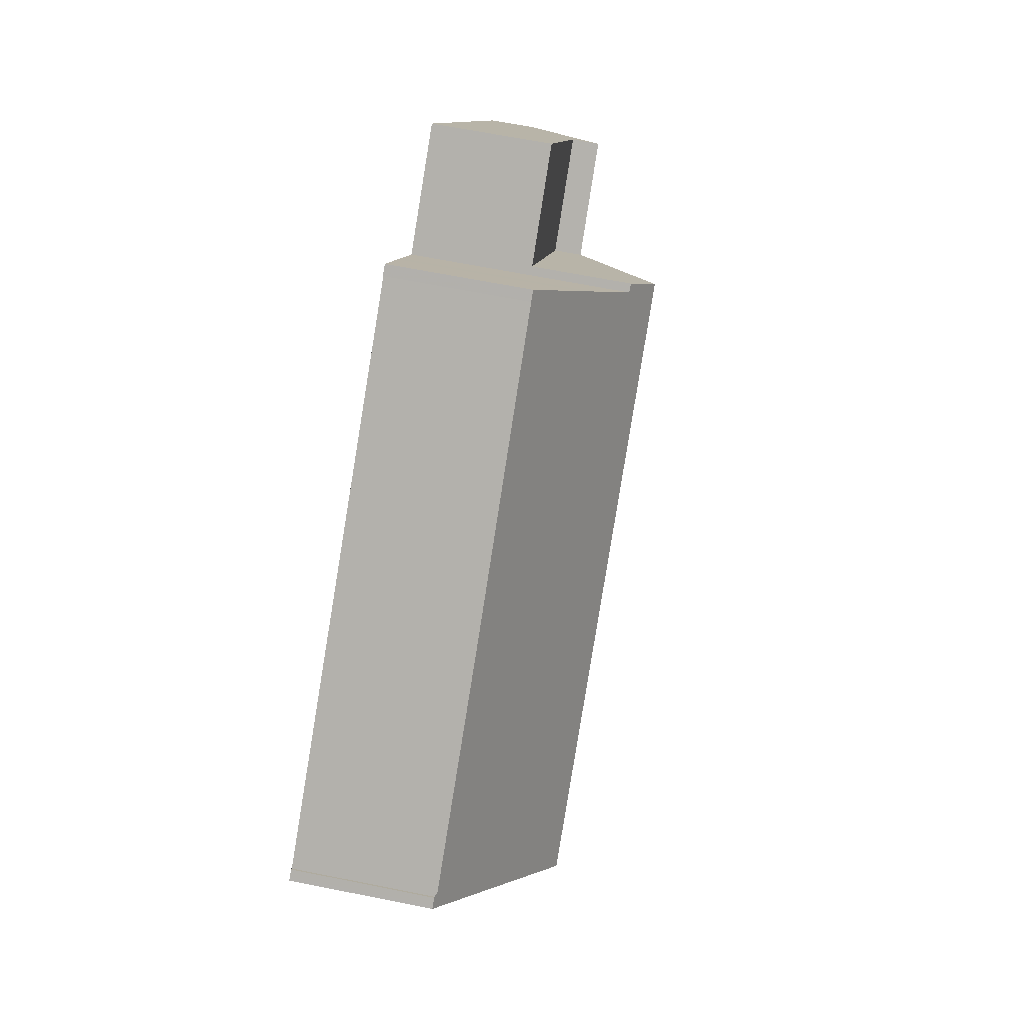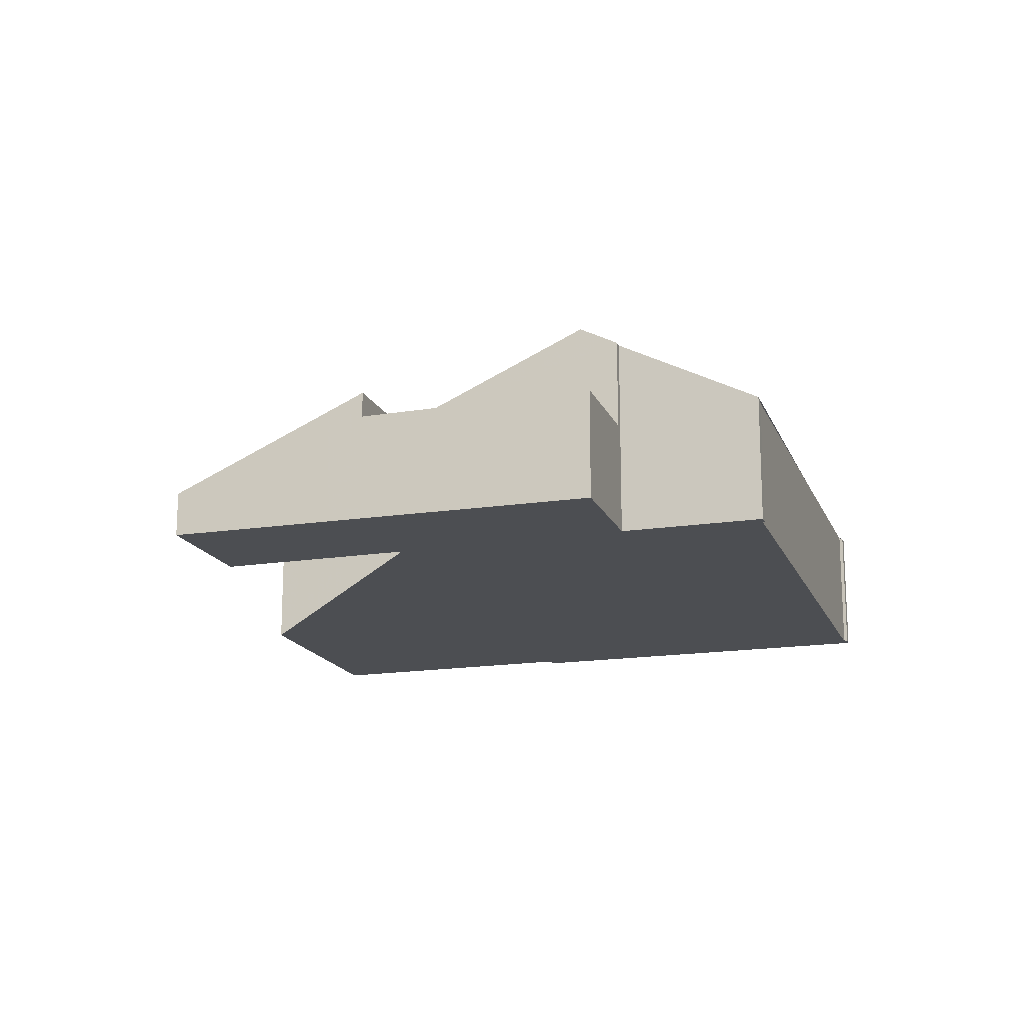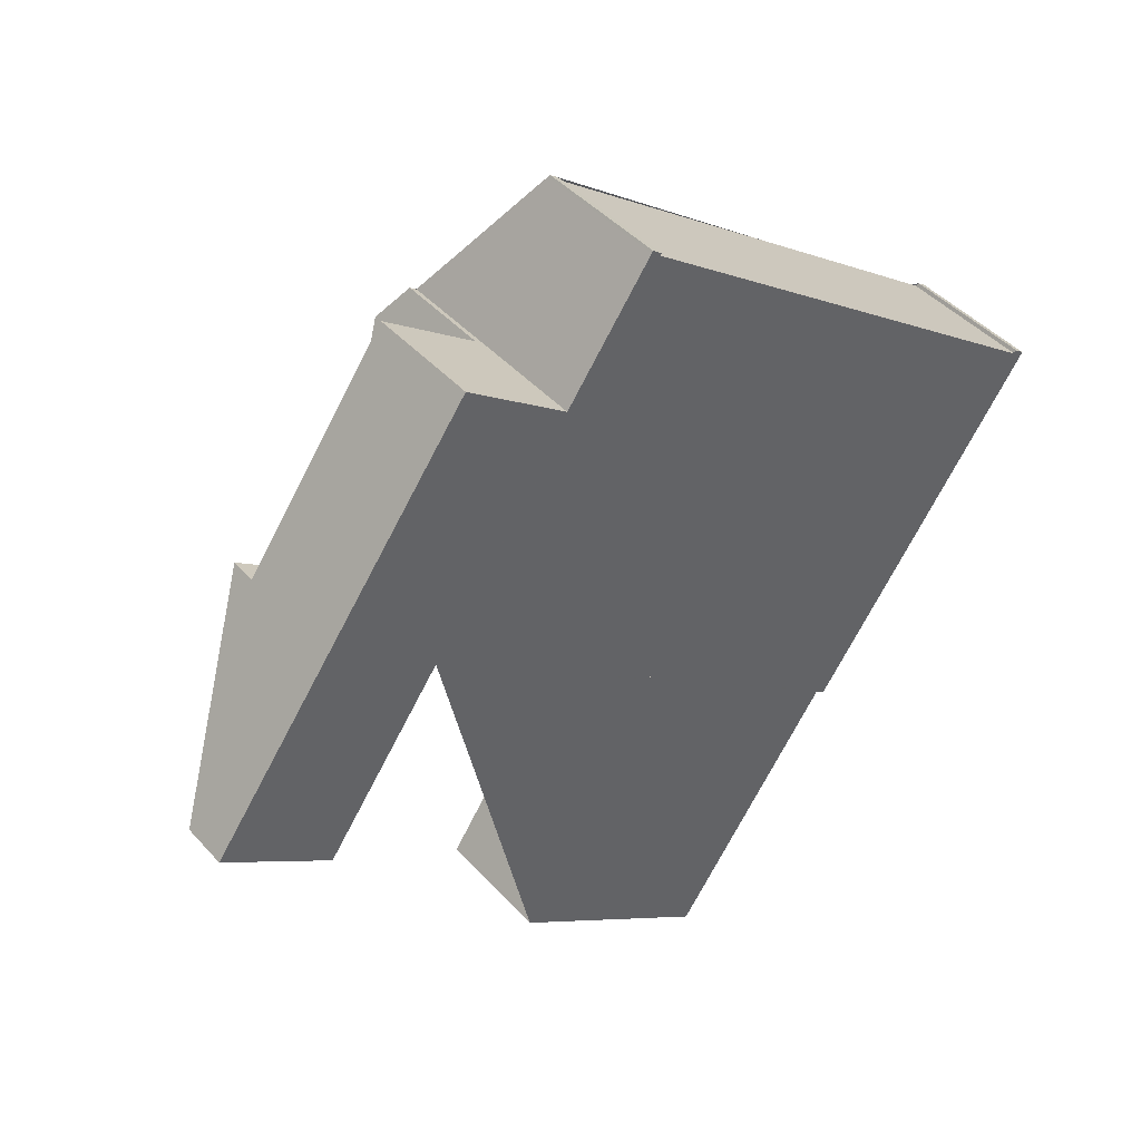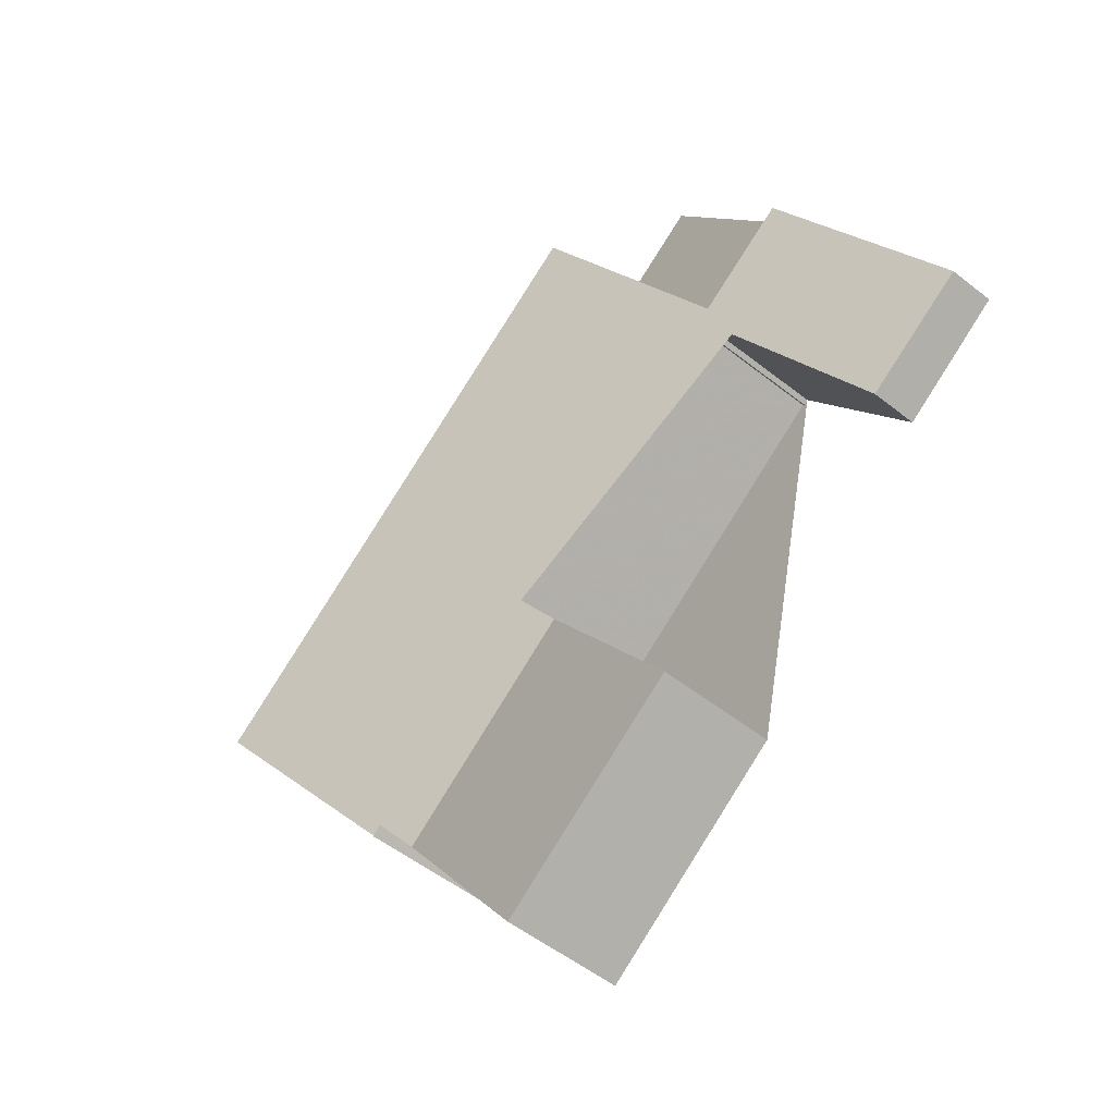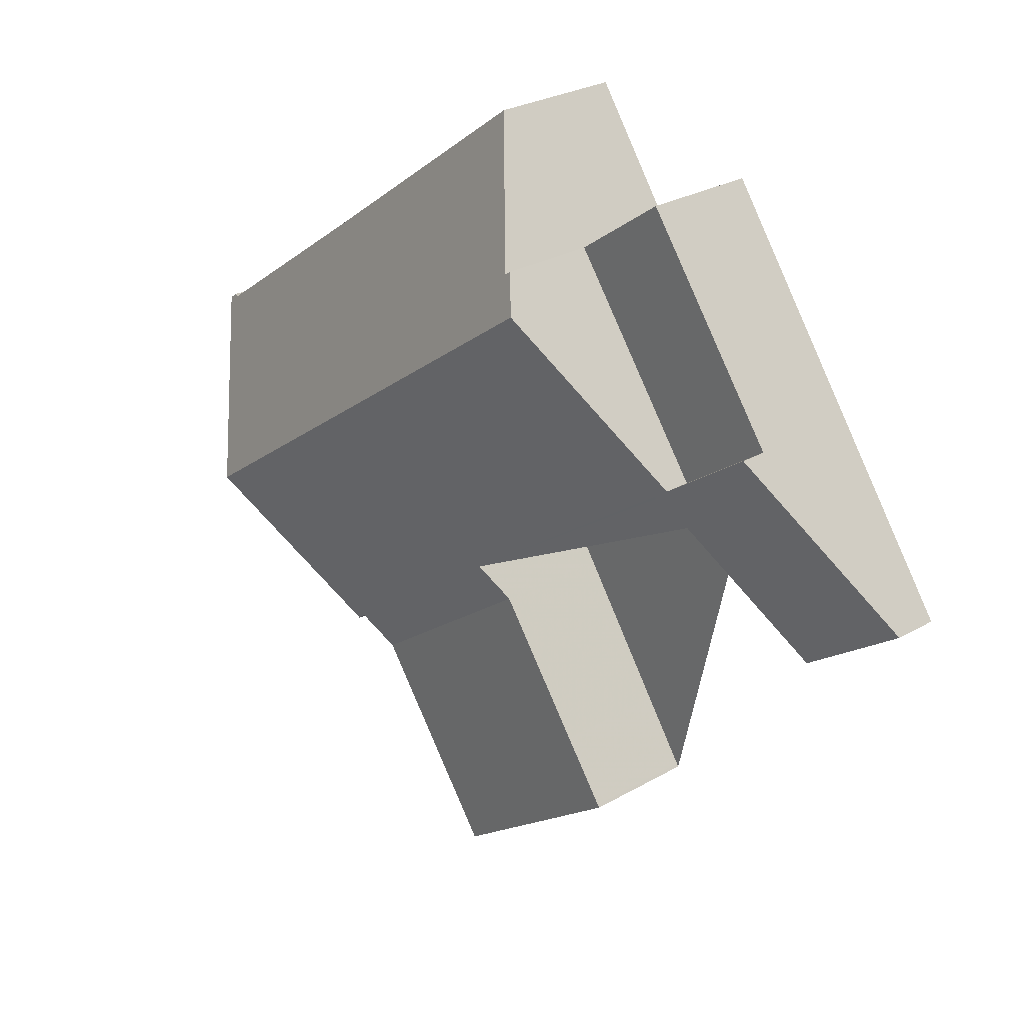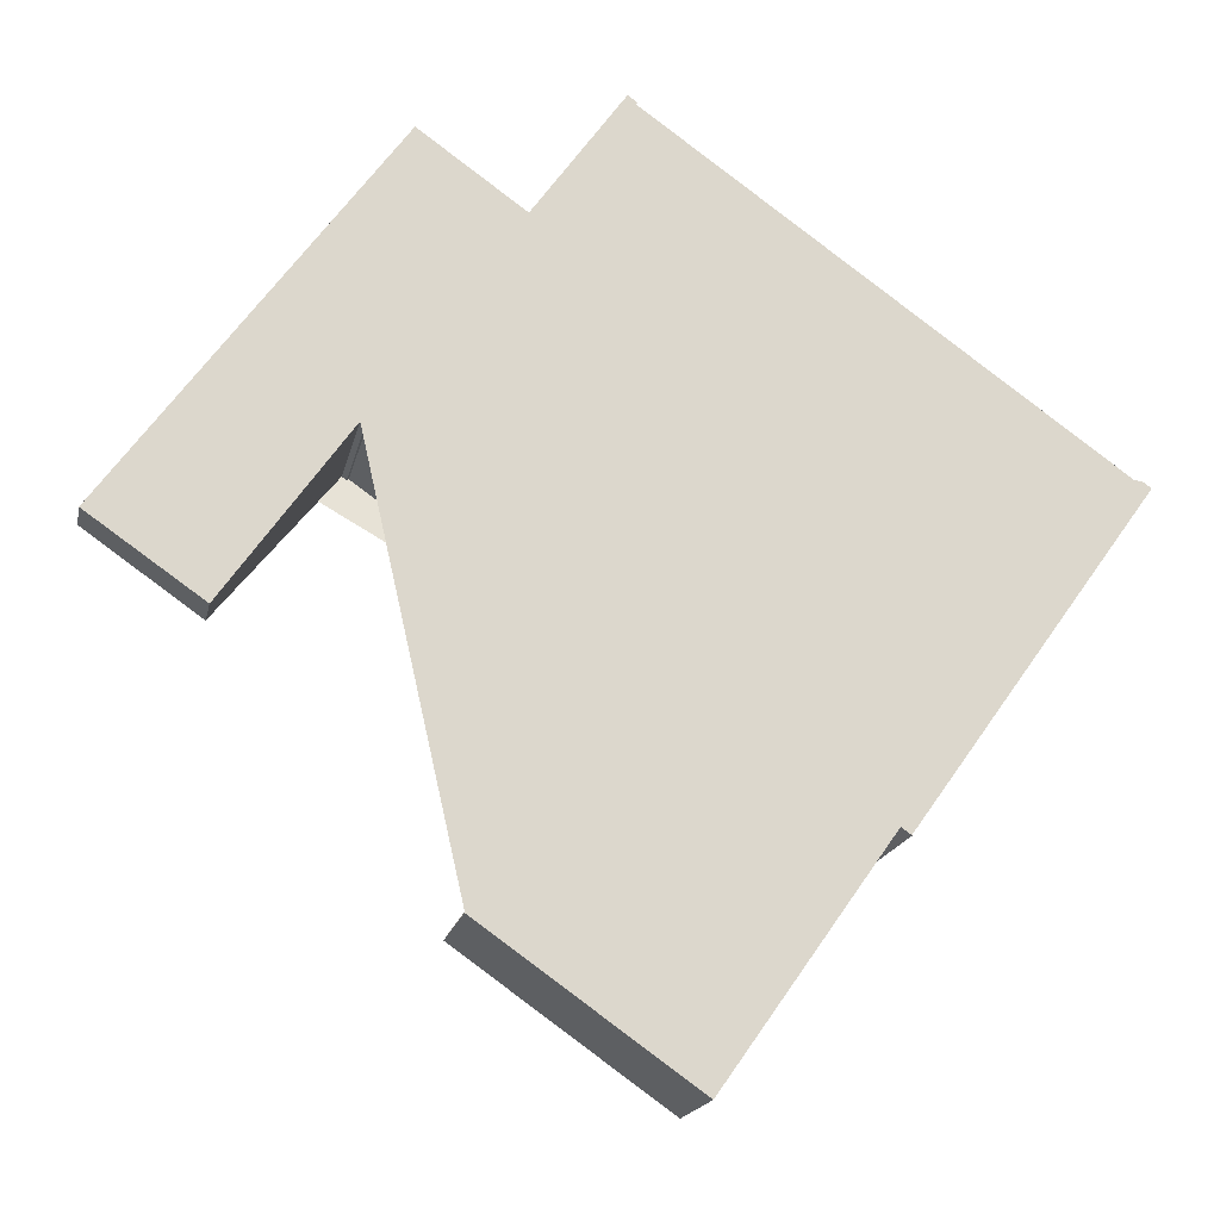
<metadata>
{"format":"obj","ext":"obj","renderer":"f3d","projection":"perspective","resolution":1024,"background":"white","views":[{"elev":64.2,"azim":-78.5,"up":"+Y"},{"elev":-17.0,"azim":143.0,"up":"+Z"},{"elev":43.2,"azim":141.7,"up":"+Y"},{"elev":-52.2,"azim":49.5,"up":"+Y"},{"elev":27.4,"azim":48.4,"up":"+Y"},{"elev":-17.3,"azim":168.5,"up":"+Y"}]}
</metadata>
<code>
v -2005 -1062 0.9248
v -2007 -1058 2.688
v -2007 -1059 2.688
v -2007 -1058 2.71
v -2012 -1062 2.766
v -2016 -1065 2.791
v -2016 -1065 2.782
v -2016 -1065 2.796
v -2002 -1060 0.8945
v -2021 -1059 2.643
v -2020 -1059 2.641
v -2020 -1059 2.678
v -2011 -1052 2.63
v -2012 -1052 2.608
v -2011 -1052 2.606
v -2010 -1054 4.08
v -2009 -1066 2.313
v -2013 -1069 2.331
v -2008 -1053 2.226
v -2018 -1062 4.536
v -2004 -1058 2.358
v -2006 -1059 2.367
v -2011 -1063 2.389
v -2015 -1065 2.406
v -2006 -1059 2.175
v -2004 -1058 2.158
v -2018 -1062 4.536
v -2015 -1065 2.406
v -2011 -1063 2.389
v -2005 -1057 2.688
v -2009 -1055 4.477
v -2010 -1054 4.079
v -2005 -1057 2.37
v -2010 -1054 2.457
v -2005 -1057 2.172
v -2010 -1054 2.24
v -2011 -1052 2.631
v -2020 -1059 2.684
v -2009 -1055 4.477
v -2010 -1054 2.24
v -2006 -1059 2.366
v -2009 -1055 4.477
v -2004 -1062 0.921
v -2006 -1059 2.173
v -2007 -1058 2.379
v -2007 -1058 2.709
v -2007 -1058 2.186
v -2010 -1054 4.079
v -2004 -1058 2.358
v -2003 -1060 0.8952
v -2004 -1058 2.158
v -2005 -1057 2.37
v -2005 -1057 2.688
v -2005 -1057 2.172
v -2005 -1057 2.175
v -2020 -1059 3.111
v -2011 -1053 3.137
v -2011 -1053 3.303
v -2020 -1060 3.356
v -2020 -1059 2.684
v -2020 -1059 2.642
v -2018 -1062 4.536
v -2016 -1065 2.787
v -2018 -1062 4.536
v -2020 -1060 3.355
v -2020 -1059 3.111
v -2019 -1061 4.044
v -2019 -1061 4.044
v -2008 -1053 2.226
v -2008 -1054 2.232
v -2010 -1054 4.07
v -2017 -1058 3.341
v -2016 -1059 4.051
v -2013 -1064 2.396
v -2010 -1068 2.321
v -2013 -1064 2.396
v -2018 -1057 2.665
v -2018 -1057 2.669
v -2016 -1060 4.52
v -2016 -1060 4.52
v -2017 -1058 3.118
v -2019 -1060 3.354
v -2019 -1061 4.045
v -2015 -1065 2.406
v -2013 -1069 2.331
v -2015 -1065 2.406
v -2020 -1059 2.678
v -2020 -1059 2.682
v -2018 -1062 4.534
v -2018 -1062 4.534
v -2020 -1059 3.112
v -2016 -1065 2.815
v -2016 -1065 2.814
v -2007 -1058 2.186
v -2005 -1057 2.172
v -2014 -1063 2.787
v -2007 -1058 2.709
v -2005 -1057 2.688
v -2005 -1057 2.688
v -2007 -1058 2.709
v -2007 -1058 2.379
v -2007 -1058 2.186
v -2016 -1065 2.813
v -2005 -1057 2.172
v -2019 -1060 3.519
v -2019 -1060 3.52
v -2019 -1060 3.518
v -2010 -1054 3.467
v -2017 -1058 3.505
v -2011 -1066 2.346
v -2010 -1065 2.338
v -2014 -1068 2.357
v -2014 -1068 2.357
v -2003 -1060 0.8984
v -2002 -1060 0.8977
v -2005 -1062 0.9281
v -2004 -1062 0.9243
v -2016 -1057 3.332
v -2015 -1057 3.496
v -2010 -1065 2.339
v -2009 -1067 2.313
v -2011 -1063 2.389
v -2016 -1056 2.657
v -2016 -1056 2.66
v -2012 -1062 2.769
v -2016 -1057 3.123
v -2014 -1059 4.51
v -2015 -1058 4.056
v -2014 -1059 4.51
v -2011 -1063 2.389
v -2009 -1066 2.314
v -2010 -1068 2.321
v -2013 -1069 2.332
v -2013 -1069 2.332
v -2009 -1066 2.314
v -2005 -1062 0.9281
v -2005 -1062 0.9248
v -2005 -1062 0
v -2005 -1062 0
v -2007 -1059 2.688
v -2007 -1058 2.688
v -2007 -1058 0
v -2007 -1059 0
v -2007 -1058 2.71
v -2007 -1059 2.688
v -2007 -1059 0
v -2007 -1058 4.441e-16
v -2012 -1062 2.766
v -2007 -1058 2.71
v -2007 -1058 4.441e-16
v -2012 -1062 0
v -2011 -1063 2.389
v -2012 -1062 2.766
v -2012 -1062 0
v -2011 -1063 0
v -2016 -1065 2.787
v -2016 -1065 2.791
v -2016 -1065 0
v -2016 -1065 0
v -2016 -1065 2.796
v -2016 -1065 2.782
v -2016 -1065 0
v -2016 -1065 0
v -2016 -1065 2.815
v -2016 -1065 2.796
v -2016 -1065 0
v -2016 -1065 0
v -2003 -1060 0.8952
v -2002 -1060 0.8945
v -2002 -1060 1.11e-16
v -2003 -1060 0
v -2020 -1059 2.642
v -2021 -1059 2.643
v -2021 -1059 -4.441e-16
v -2020 -1059 0
v -2020 -1059 2.678
v -2020 -1059 2.641
v -2020 -1059 0
v -2020 -1059 0
v -2020 -1059 2.678
v -2020 -1059 2.678
v -2020 -1059 0
v -2020 -1059 0
v -2012 -1052 2.608
v -2011 -1052 2.63
v -2011 -1052 0
v -2012 -1052 0
v -2011 -1052 2.606
v -2012 -1052 2.608
v -2012 -1052 0
v -2011 -1052 0
v -2011 -1052 2.631
v -2011 -1052 2.606
v -2011 -1052 0
v -2011 -1052 0
v -2010 -1054 4.079
v -2010 -1054 4.08
v -2010 -1054 0
v -2010 -1054 0
v -2009 -1067 2.313
v -2009 -1066 2.313
v -2009 -1066 0
v -2009 -1067 0
v -2013 -1069 2.332
v -2013 -1069 2.331
v -2013 -1069 0
v -2013 -1069 0
v -2008 -1053 2.226
v -2008 -1053 2.226
v -2008 -1053 0
v -2008 -1053 0
v -2004 -1058 2.158
v -2004 -1058 2.358
v -2004 -1058 4.441e-16
v -2004 -1058 0
v -2007 -1058 2.688
v -2006 -1059 2.367
v -2006 -1059 0
v -2007 -1058 0
v -2016 -1065 2.791
v -2015 -1065 2.406
v -2015 -1065 0
v -2016 -1065 0
v -2006 -1059 2.367
v -2006 -1059 2.175
v -2006 -1059 0
v -2006 -1059 0
v -2002 -1060 0.8977
v -2004 -1058 2.158
v -2004 -1058 0
v -2002 -1060 0
v -2019 -1061 4.044
v -2018 -1062 4.536
v -2018 -1062 0
v -2019 -1061 0
v -2010 -1065 2.338
v -2011 -1063 2.389
v -2011 -1063 0
v -2010 -1065 0
v -2011 -1053 3.137
v -2011 -1052 2.631
v -2011 -1052 0
v -2011 -1053 4.441e-16
v -2021 -1059 2.643
v -2020 -1059 2.684
v -2020 -1059 0
v -2021 -1059 -4.441e-16
v -2008 -1054 2.232
v -2010 -1054 2.24
v -2010 -1054 0
v -2008 -1054 0
v -2005 -1062 0.9248
v -2004 -1062 0.921
v -2004 -1062 -1.11e-16
v -2005 -1062 0
v -2004 -1062 0.921
v -2003 -1060 0.8952
v -2003 -1060 0
v -2004 -1062 -1.11e-16
v -2005 -1057 2.172
v -2005 -1057 2.175
v -2005 -1057 0
v -2005 -1057 0
v -2020 -1059 2.684
v -2020 -1059 3.111
v -2020 -1059 0
v -2020 -1059 0
v -2011 -1053 3.303
v -2011 -1053 3.137
v -2011 -1053 4.441e-16
v -2011 -1053 -4.441e-16
v -2010 -1054 3.467
v -2011 -1053 3.303
v -2011 -1053 -4.441e-16
v -2010 -1054 0
v -2020 -1059 3.111
v -2020 -1060 3.356
v -2020 -1060 0
v -2020 -1059 0
v -2020 -1059 2.641
v -2020 -1059 2.642
v -2020 -1059 0
v -2020 -1059 0
v -2016 -1065 2.782
v -2016 -1065 2.787
v -2016 -1065 0
v -2016 -1065 0
v -2019 -1060 3.52
v -2019 -1061 4.044
v -2019 -1061 0
v -2019 -1060 0
v -2005 -1057 2.175
v -2008 -1053 2.226
v -2008 -1053 0
v -2005 -1057 0
v -2008 -1053 2.226
v -2008 -1054 2.232
v -2008 -1054 0
v -2008 -1053 0
v -2010 -1054 4.08
v -2010 -1054 4.07
v -2010 -1054 0
v -2010 -1054 0
v -2013 -1069 2.331
v -2010 -1068 2.321
v -2010 -1068 0
v -2013 -1069 0
v -2016 -1056 2.657
v -2018 -1057 2.665
v -2018 -1057 4.441e-16
v -2016 -1056 0
v -2013 -1069 2.331
v -2013 -1069 2.331
v -2013 -1069 0
v -2013 -1069 0
v -2018 -1057 2.665
v -2020 -1059 2.678
v -2020 -1059 0
v -2018 -1057 4.441e-16
v -2018 -1062 4.536
v -2016 -1065 2.815
v -2016 -1065 0
v -2018 -1062 0
v -2004 -1058 2.358
v -2005 -1057 2.688
v -2005 -1057 4.441e-16
v -2004 -1058 4.441e-16
v -2020 -1060 3.356
v -2019 -1060 3.52
v -2019 -1060 0
v -2020 -1060 0
v -2010 -1054 4.07
v -2010 -1054 3.467
v -2010 -1054 0
v -2010 -1054 0
v -2009 -1066 2.314
v -2010 -1065 2.338
v -2010 -1065 0
v -2009 -1066 4.441e-16
v -2015 -1065 2.406
v -2014 -1068 2.357
v -2014 -1068 0
v -2015 -1065 0
v -2002 -1060 0.8945
v -2002 -1060 0.8977
v -2002 -1060 0
v -2002 -1060 1.11e-16
v -2006 -1059 2.175
v -2005 -1062 0.9281
v -2005 -1062 0
v -2006 -1059 0
v -2010 -1068 2.321
v -2009 -1067 2.313
v -2009 -1067 0
v -2010 -1068 0
v -2011 -1052 2.63
v -2016 -1056 2.657
v -2016 -1056 0
v -2011 -1052 0
v -2014 -1068 2.357
v -2013 -1069 2.332
v -2013 -1069 0
v -2014 -1068 0
v -2009 -1066 2.313
v -2009 -1066 2.314
v -2009 -1066 4.441e-16
v -2009 -1066 0
v -2005 -1062 0
v -2007 -1058 0
v -2007 -1059 0
v -2007 -1058 0
v -2012 -1062 0
v -2009 -1066 0
v -2013 -1069 0
v -2016 -1065 0
v -2016 -1065 0
v -2016 -1065 0
v -2021 -1059 0
v -2020 -1059 0
v -2020 -1059 0
v -2011 -1052 0
v -2012 -1052 0
v -2011 -1052 0
v -2010 -1054 0
v -2008 -1053 0
v -2002 -1060 0
f 134 112 113 133
f 99 21 49 98
f 115 9 50 114
f 49 21 26 51
f 88 60 61 11 12 87
f 53 30 33 52
f 52 33 35 54
f 70 19 69
f 103 86 24 6 63 93
f 117 43 1 116
f 44 25 22 41
f 82 65 66 91
f 98 49 41 97
f 114 50 43 117
f 51 44 41 49
f 52 45 46 53
f 54 47 45 52
f 95 55 104
f 91 66 60 88
f 89 62 68 83
f 60 38 10 61
f 93 63 7 8 92
f 65 59 56 66
f 66 56 38 60
f 68 62 27 67
f 106 59 65 105
f 94 40 70 69 55 95
f 105 65 82 107
f 119 109 72 118
f 132 110 120 131
f 124 78 77 123
f 122 76 96 125
f 118 72 81 126
f 126 81 78 124
f 129 79 73 128
f 107 82 72 109
f 133 113 110 132
f 87 77 78 88
f 96 76 86 103
f 91 81 72 82
f 88 78 81 91
f 83 73 79 89
f 92 20 64 93
f 125 96 80 127
f 100 31 32 34 101
f 101 34 36 102
f 103 90 80 96
f 93 64 90 103
f 105 68 67 106
f 107 83 68 105
f 128 73 109 119
f 109 73 83 107
f 120 110 74 130
f 112 28 84 113
f 114 51 26 115
f 113 84 74 110
f 116 25 44 117
f 117 44 51 114
f 118 58 108 119
f 131 120 111 135
f 123 13 14 15 37 124
f 125 97 41 22 2 3 4 5 23 122
f 126 57 58 118
f 124 37 57 126
f 128 71 16 48 39 129
f 130 29 111 120
f 127 42 97 125
f 119 108 71 128
f 131 121 75 132
f 133 85 18 134
f 135 17 121 131
f 132 75 85 133
f 137 138 139 136
f 141 142 143 140
f 145 146 147 144
f 149 150 151 148
f 153 154 155 152
f 157 158 159 156
f 161 162 163 160
f 165 166 167 164
f 169 170 171 168
f 173 174 175 172
f 177 178 179 176
f 181 182 183 180
f 185 186 187 184
f 189 190 191 188
f 193 194 195 192
f 197 198 199 196
f 201 202 203 200
f 205 206 207 204
f 209 210 211 208
f 213 214 215 212
f 217 218 219 216
f 221 222 223 220
f 225 226 227 224
f 229 230 231 228
f 233 234 235 232
f 237 238 239 236
f 241 242 243 240
f 245 246 247 244
f 249 250 251 248
f 253 254 255 252
f 257 258 259 256
f 261 262 263 260
f 265 266 267 264
f 269 270 271 268
f 273 274 275 272
f 277 278 279 276
f 281 282 283 280
f 285 286 287 284
f 289 290 291 288
f 293 294 295 292
f 297 298 299 296
f 301 302 303 300
f 305 306 307 304
f 309 310 311 308
f 313 314 315 312
f 317 318 319 316
f 321 322 323 320
f 325 326 327 324
f 329 330 331 328
f 333 334 335 332
f 337 338 339 336
f 341 342 343 340
f 345 346 347 344
f 349 350 351 348
f 353 354 355 352
f 357 358 359 356
f 361 362 363 360
f 365 366 367 364
f 369 370 371 372 373 374 375 376 377 378 379 380 381 382 383 384 385 386 368

</code>
